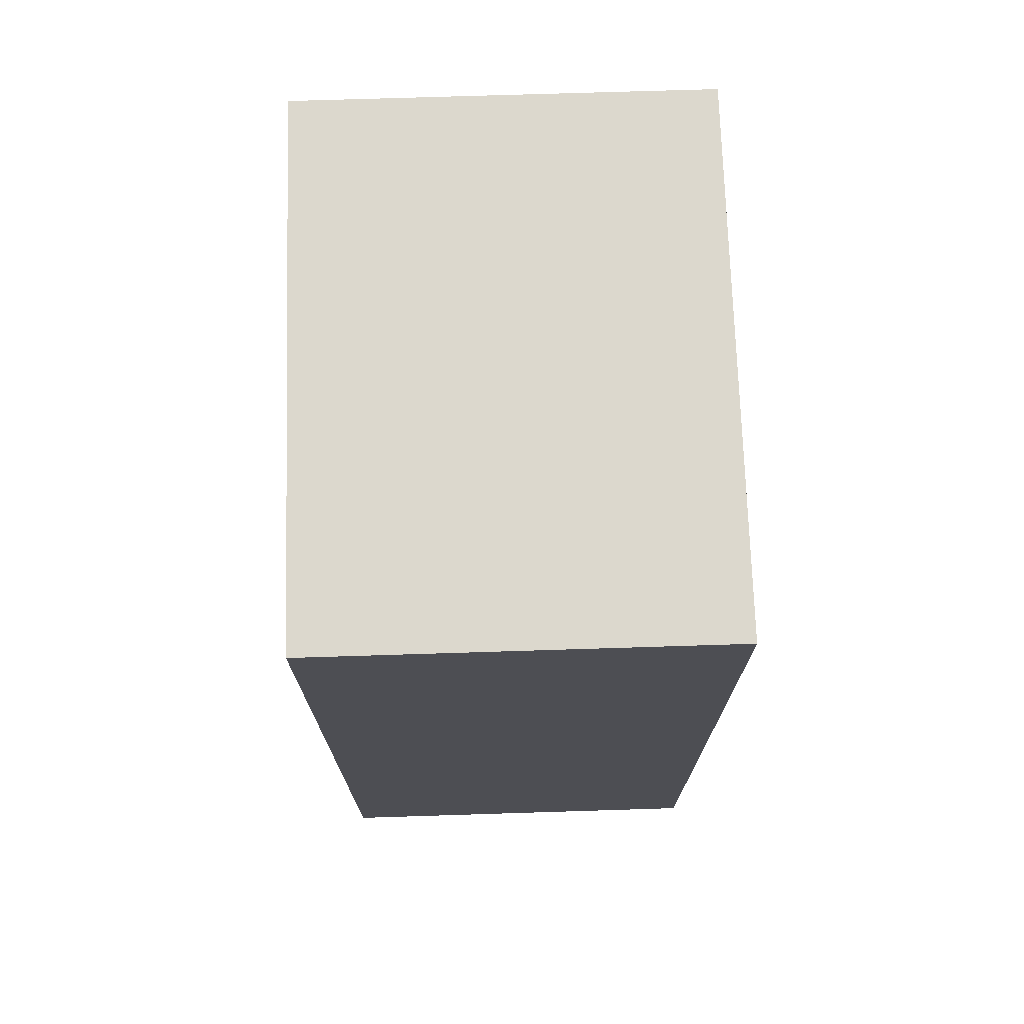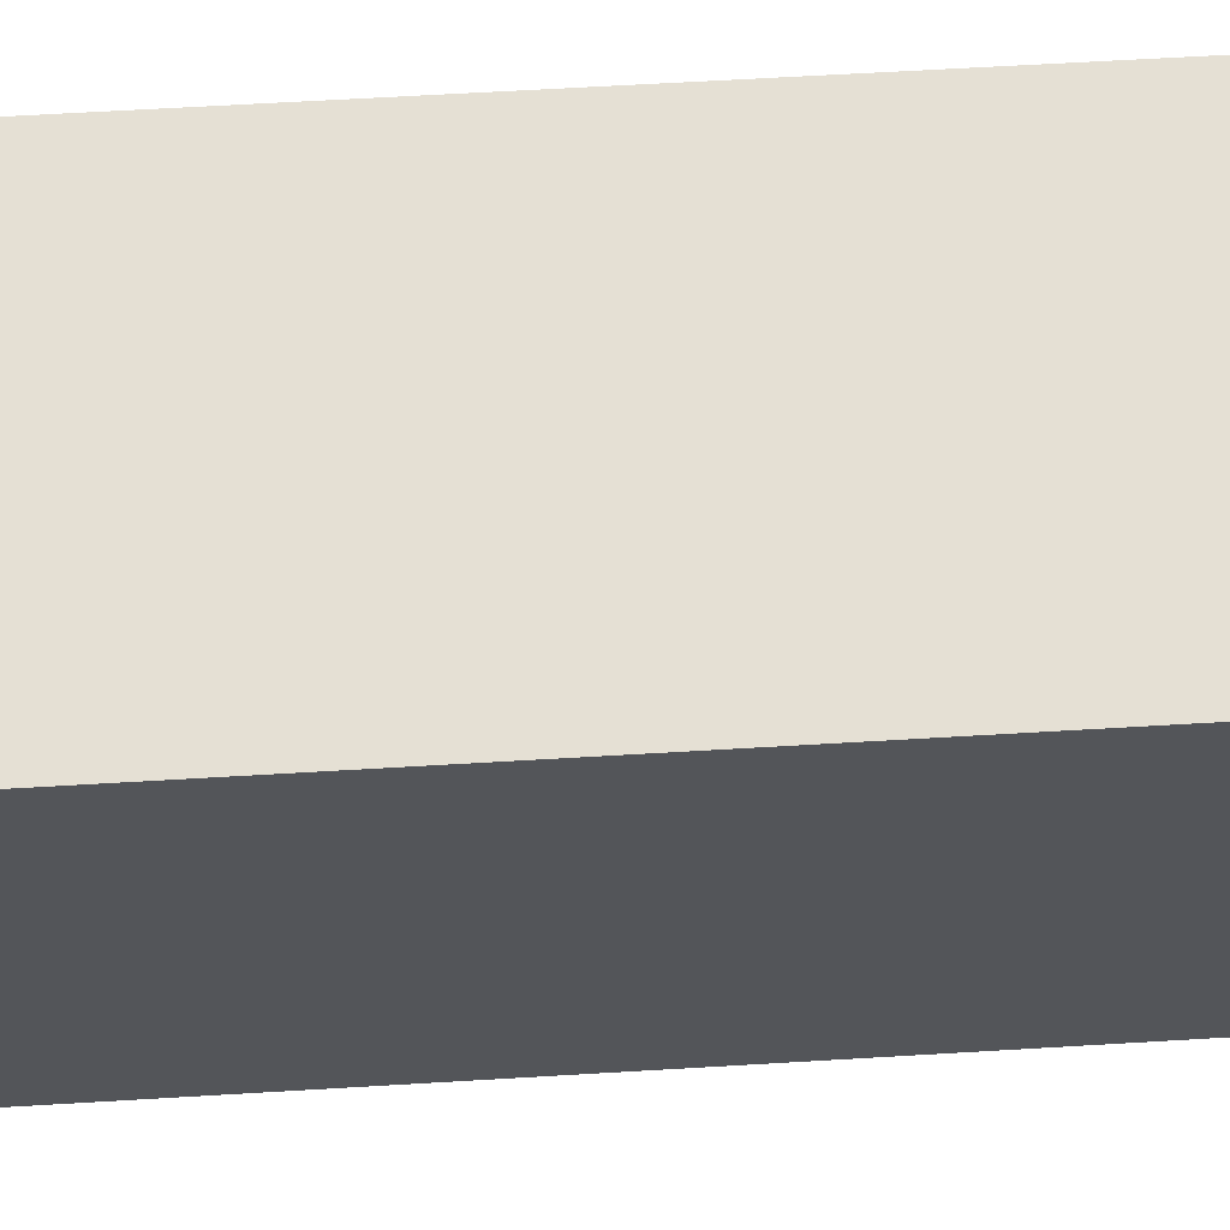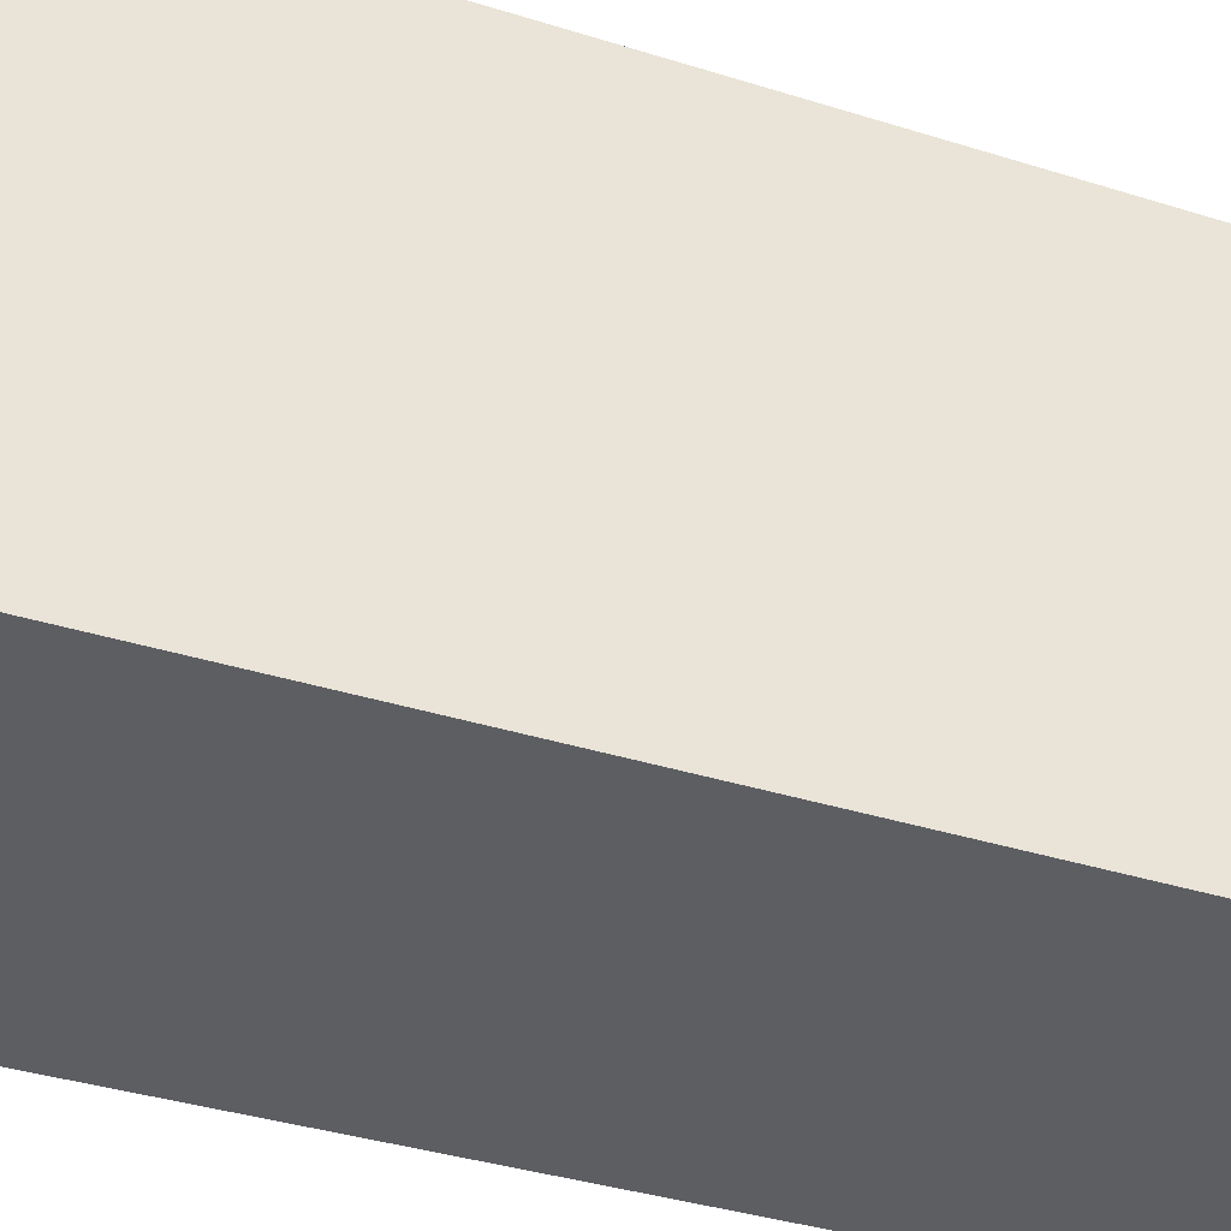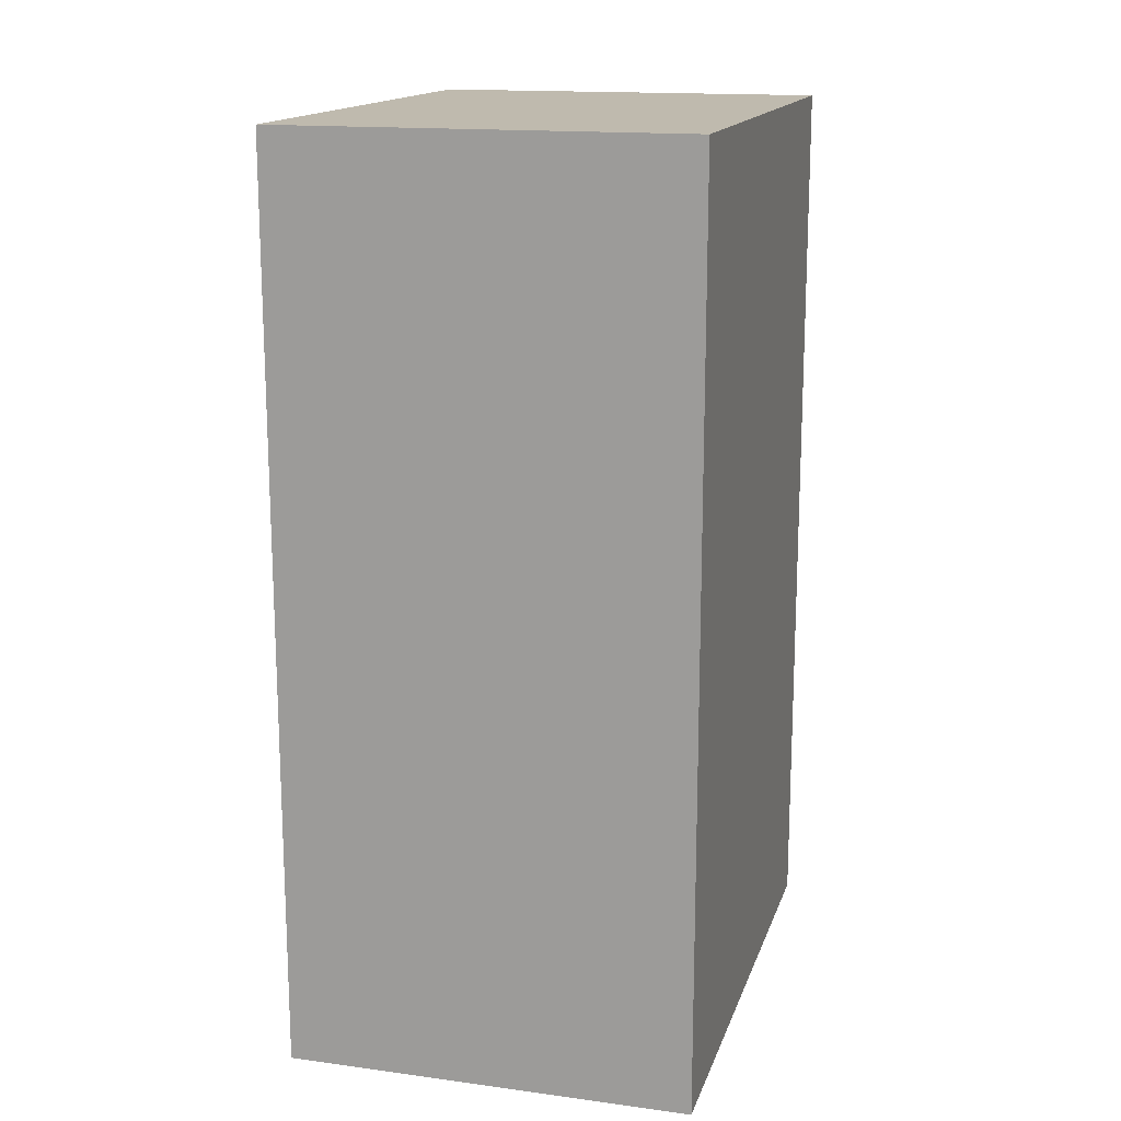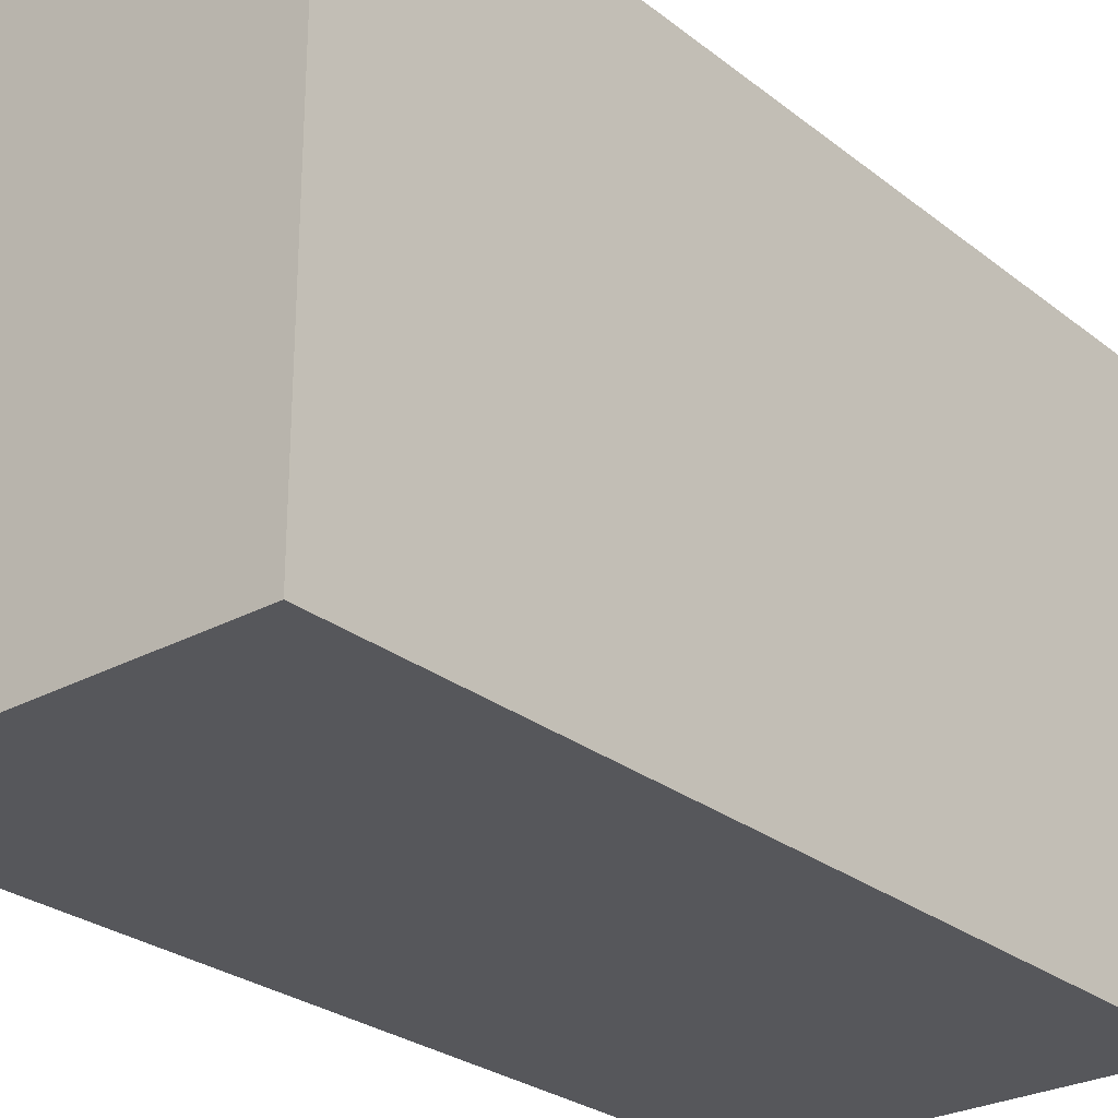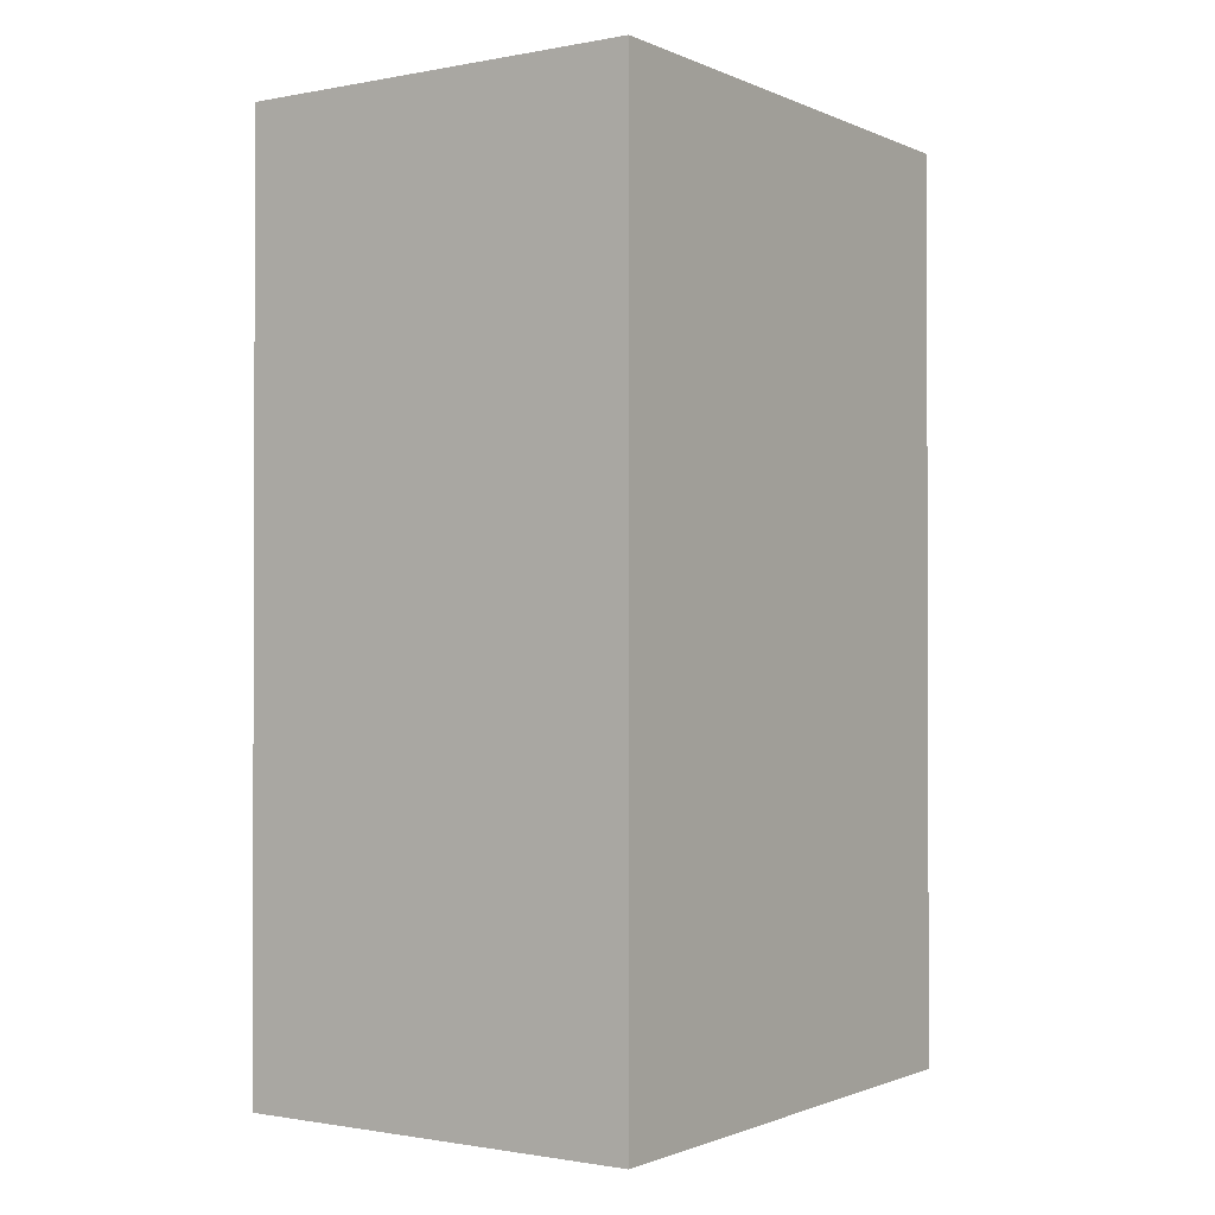
<metadata>
{"format":"obj","ext":"obj","renderer":"f3d","projection":"perspective","resolution":1024,"background":"white","views":[{"elev":72.5,"azim":-1.8,"up":"+Y"},{"elev":65.3,"azim":86.6,"up":"+Z"},{"elev":-39.1,"azim":-111.2,"up":"+Z"},{"elev":15.8,"azim":15.5,"up":"+Y"},{"elev":-27.2,"azim":-140.0,"up":"+Z"},{"elev":-1.1,"azim":-145.9,"up":"+Y"}]}
</metadata>
<code>
o obj_0
v 6 		-13.45 		26.52
v 6 		-13.45 		0
v 6 		31.45 		0
v 6 		31.45 		26.52
v -14 		31.45 		26.52
v -14 		31.45 		0
v -14 		-13.45 		0
v -14 		-13.45 		26.52
g group_0_15277357
f 1 2 3
f 1 3 4
f 5 6 7
f 5 7 8
f 4 5 8
f 4 8 1
f 2 7 6
f 2 6 3
f 8 7 2
f 8 2 1
f 4 3 6
f 4 6 5

</code>
